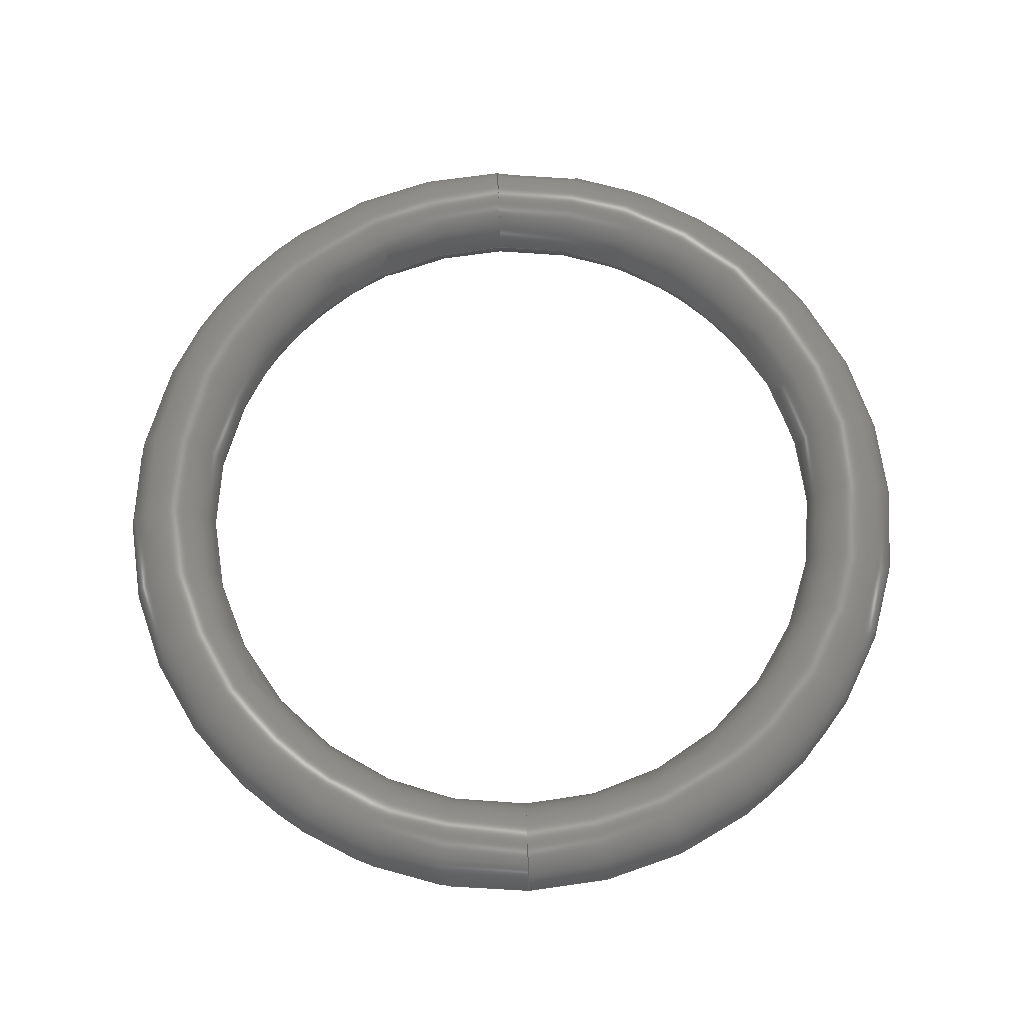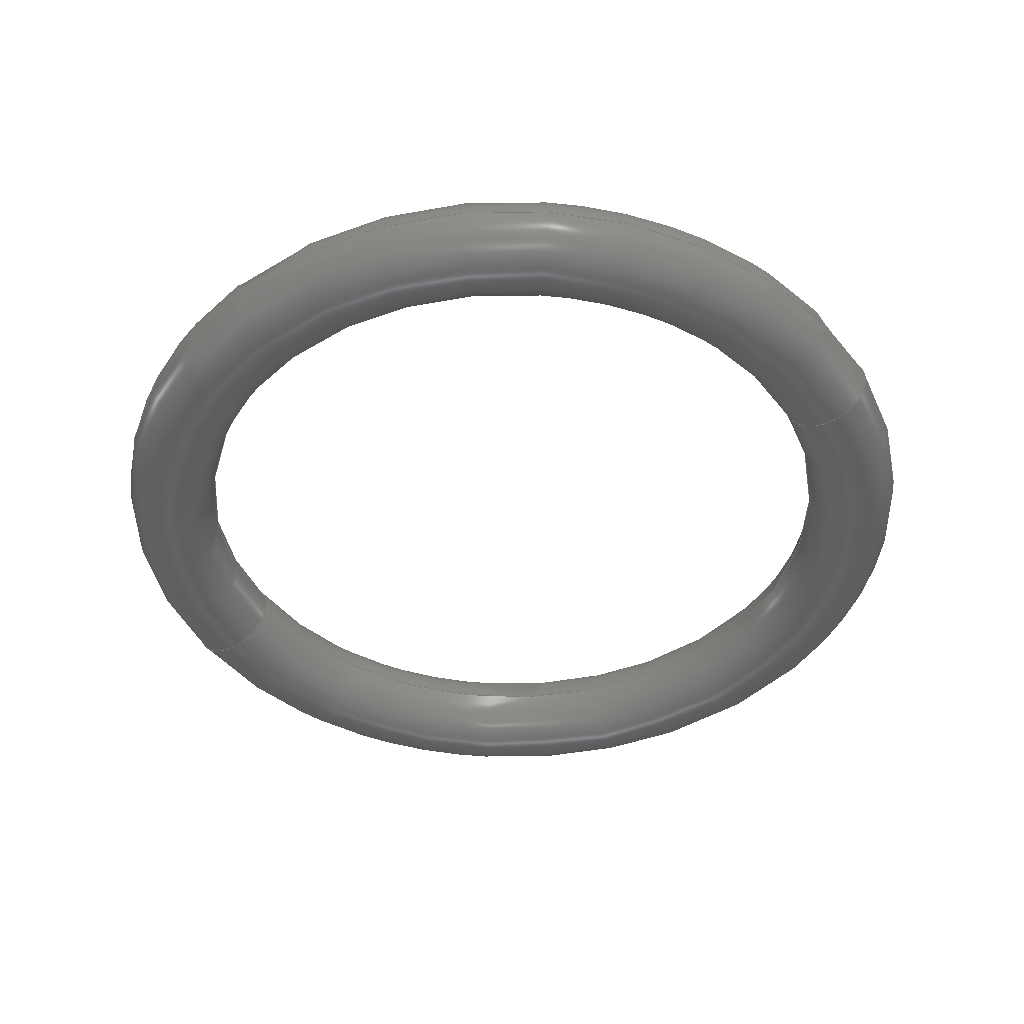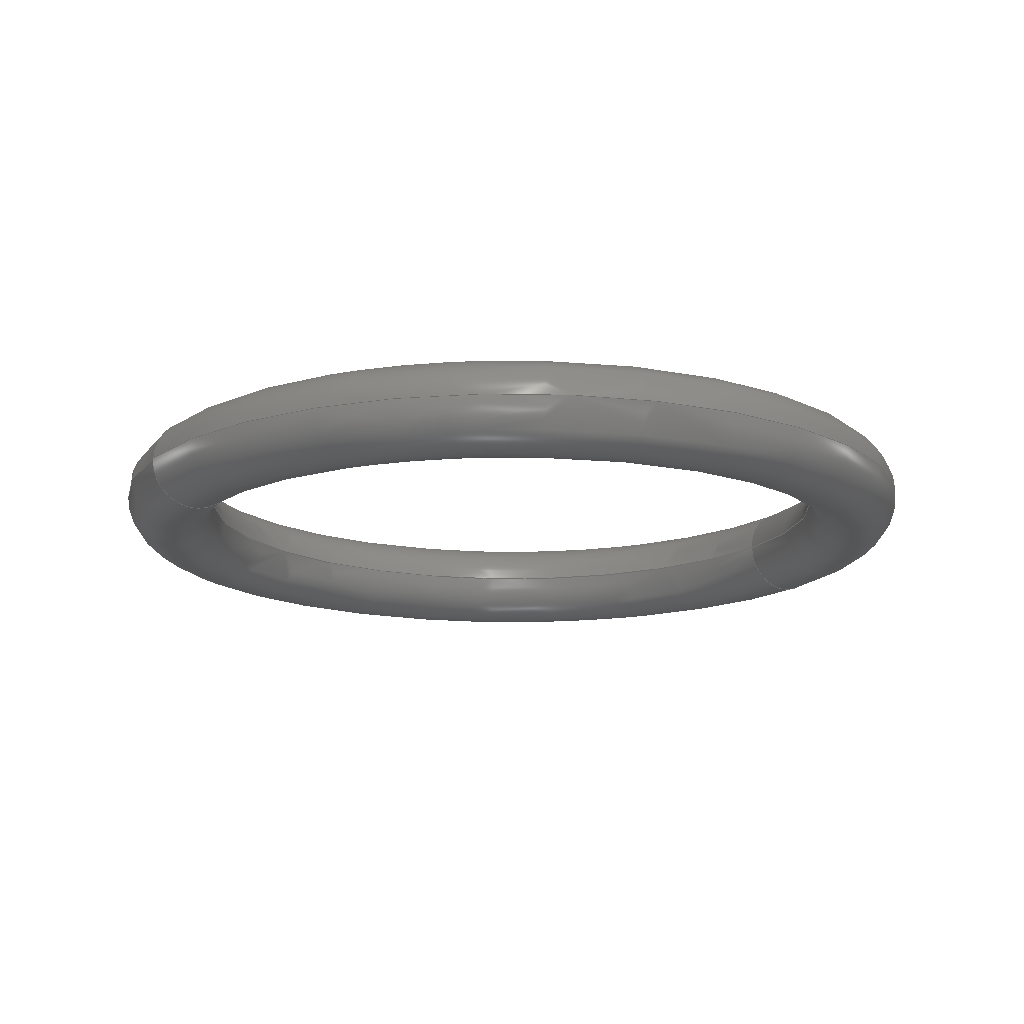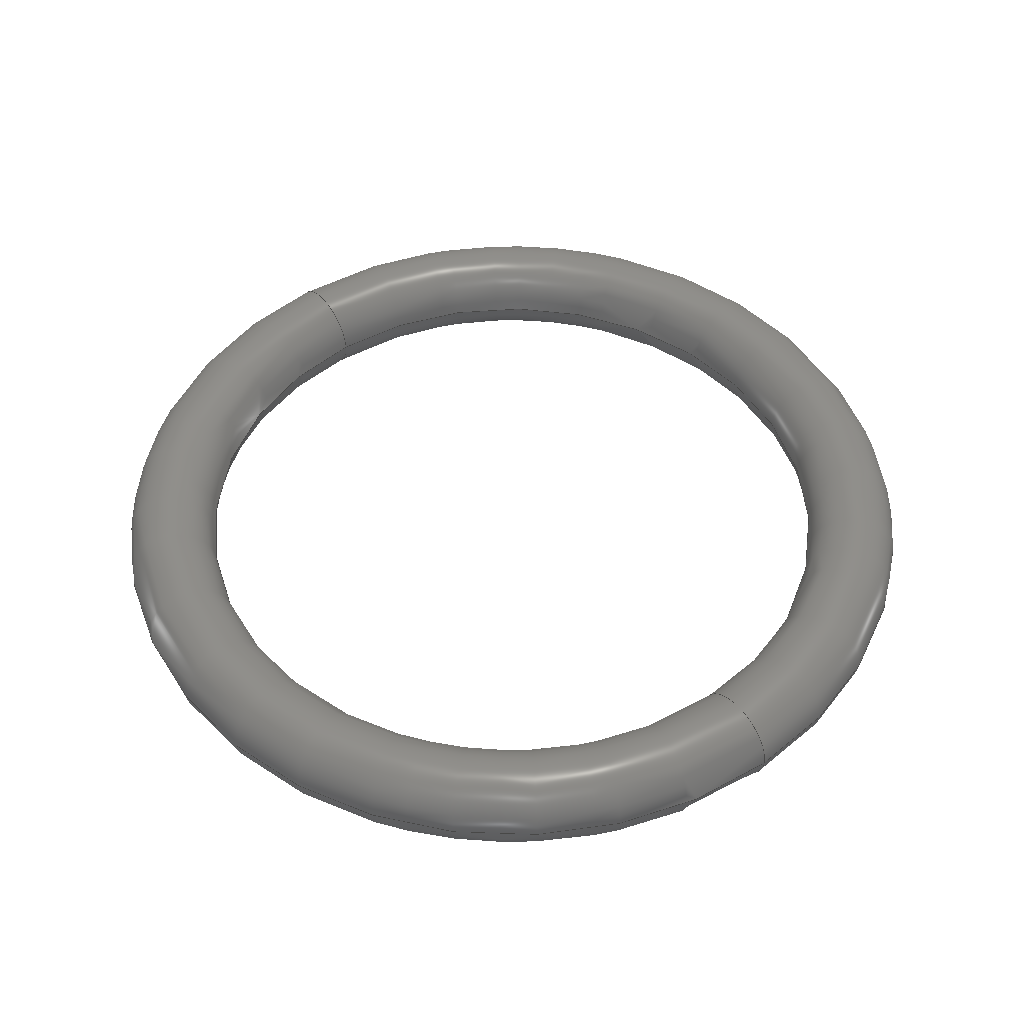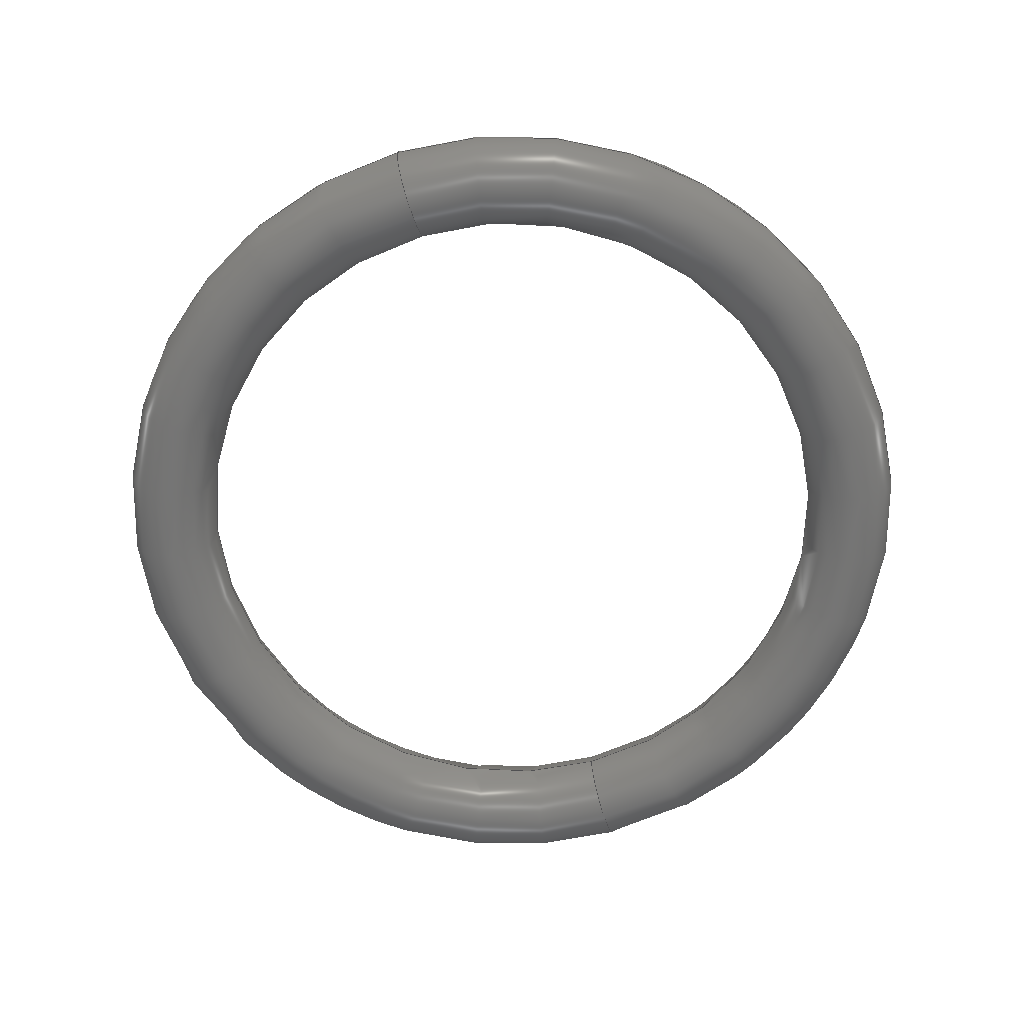
<metadata>
{"format":"step","ext":"step","renderer":"f3d","projection":"perspective","resolution":1024,"background":"white","views":[{"elev":69.9,"azim":177.6,"up":"+Y"},{"elev":-43.7,"azim":-61.0,"up":"+Y"},{"elev":-14.9,"azim":60.0,"up":"+Y"},{"elev":48.7,"azim":142.9,"up":"+Y"},{"elev":-67.6,"azim":-163.6,"up":"+Y"}]}
</metadata>
<code>
ISO-10303-21;
DATA;
#1 = CALENDAR_DATE ( 2020, 21, 10 ) ;
#2 = EDGE_LOOP ( 'NONE', ( #182, #126, #56, #175 ) ) ;
#3 = APPROVAL_STATUS ( 'not_yet_approved' ) ;
#4 = SECURITY_CLASSIFICATION ( '', '', #68 ) ;
#5 = APPROVAL_ROLE ( '' ) ;
#6 = TOROIDAL_SURFACE ( 'NONE', #176, 8.25, 1 ) ;
#7 = PERSON_AND_ORGANIZATION ( #52, #73 ) ;
#8 = PERSON_AND_ORGANIZATION ( #52, #73 ) ;
#9 = CIRCLE ( 'NONE', #138, 9.25 ) ;
#10 = EDGE_CURVE ( 'NONE', #84, #96, #9, .T. ) ;
#11 = DIRECTION ( 'NONE',  ( 0, 0, 1 ) ) ;
#12 = DIRECTION ( 'NONE',  ( 0, 0, 1 ) ) ;
#13 = EDGE_LOOP ( 'NONE', ( #92, #74, #171, #19 ) ) ;
#14 = APPLICATION_CONTEXT ( 'configuration controlled 3d designs of mechanical parts and assemblies' ) ;
#15 = ADVANCED_FACE ( 'NONE', ( #189 ), #91, .T. ) ;
#16 = APPROVAL ( #3, 'UNSPECIFIED' ) ;
#17 = MECHANICAL_CONTEXT ( 'NONE', #14, 'mechanical' ) ;
#18 = ORIENTED_EDGE ( 'NONE', *, *, #151, .T. ) ;
#19 = ORIENTED_EDGE ( 'NONE', *, *, #158, .F. ) ;
#20 = CC_DESIGN_APPROVAL ( #85, ( #148 ) ) ;
#21 = AXIS2_PLACEMENT_3D ( 'NONE', #41, #114, #57 ) ;
#22 = CIRCLE ( 'NONE', #186, 1 ) ;
#23 = CARTESIAN_POINT ( 'NONE',  ( 1.133e-15, 0, -9.25 ) ) ;
#24 = LOCAL_TIME ( 13, 56, 17, #63 ) ;
#25 = AXIS2_PLACEMENT_3D ( 'NONE', #123, #110, #192 ) ;
#26 = DIRECTION ( 'NONE',  ( 0, 0, 1 ) ) ;
#27 = PRODUCT ( 'SE_01_2_1003', 'SE_01_2_1003', '', ( #17 ) ) ;
#28 = PERSON_AND_ORGANIZATION_ROLE ( 'creator' ) ;
#29 = APPROVAL_ROLE ( '' ) ;
#30 = DATE_AND_TIME ( #79, #188 ) ;
#31 = ORIENTED_EDGE ( 'NONE', *, *, #10, .F. ) ;
#32 = EDGE_CURVE ( 'NONE', #146, #96, #170, .T. ) ;
#33 = PERSON_AND_ORGANIZATION ( #52, #73 ) ;
#34 = EDGE_LOOP ( 'NONE', ( #118, #122, #153, #18 ) ) ;
#35 = AXIS2_PLACEMENT_3D ( 'NONE', #40, #12, #59 ) ;
#36 = CARTESIAN_POINT ( 'NONE',  ( 1.01e-15, 0, -8.25 ) ) ;
#37 = CARTESIAN_POINT ( 'NONE',  ( 0, 0, 0 ) ) ;
#38 = COORDINATED_UNIVERSAL_TIME_OFFSET ( 2, 0, .AHEAD. ) ;
#39 = FACE_OUTER_BOUND ( 'NONE', #108, .T. ) ;
#40 = CARTESIAN_POINT ( 'NONE',  ( 0, 0, 0 ) ) ;
#41 = CARTESIAN_POINT ( 'NONE',  ( 1.01e-15, 0, -8.25 ) ) ;
#42 = APPLICATION_CONTEXT ( 'configuration controlled 3d designs of mechanical parts and assemblies' ) ;
#43 = AXIS2_PLACEMENT_3D ( 'NONE', #37, #65, #177 ) ;
#44 = PERSON_AND_ORGANIZATION_ROLE ( 'classification_officer' ) ;
#45 = CC_DESIGN_PERSON_AND_ORGANIZATION_ASSIGNMENT ( #33, #28, ( #148 ) ) ;
#46 = COORDINATED_UNIVERSAL_TIME_OFFSET ( 2, 0, .AHEAD. ) ;
#47 = TOROIDAL_SURFACE ( 'NONE', #94, 8.25, 1 ) ;
#48 = ORIENTED_EDGE ( 'NONE', *, *, #32, .T. ) ;
#49 = CC_DESIGN_PERSON_AND_ORGANIZATION_ASSIGNMENT ( #104, #44, ( #4 ) ) ;
#50 = AXIS2_PLACEMENT_3D ( 'NONE', #109, #77, #149 ) ;
#51 = DIRECTION ( 'NONE',  ( 0, 0, 1 ) ) ;
#52 = PERSON ( 'UNSPECIFIED', 'UNSPECIFIED', 'UNSPECIFIED', ('UNSPECIFIED'), ('UNSPECIFIED'), ('UNSPECIFIED') ) ;
#53 = CARTESIAN_POINT ( 'NONE',  ( 0, -1.225e-16, 7.25 ) ) ;
#54 = DATE_TIME_ROLE ( 'creation_date' ) ;
#55 = VERTEX_POINT ( 'NONE', #139 ) ;
#56 = ORIENTED_EDGE ( 'NONE', *, *, #72, .T. ) ;
#57 = DIRECTION ( 'NONE',  ( 1.225e-16, 0, -1 ) ) ;
#58 = PRODUCT_RELATED_PRODUCT_CATEGORY ( 'detail', '', ( #27 ) ) ;
#59 = DIRECTION ( 'NONE',  ( 1, 0, 0 ) ) ;
#60 = CC_DESIGN_PERSON_AND_ORGANIZATION_ASSIGNMENT ( #168, #144, ( #27 ) ) ;
#61 = APPROVAL_PERSON_ORGANIZATION ( #8, #62, #29 ) ;
#62 = APPROVAL ( #116, 'UNSPECIFIED' ) ;
#63 = COORDINATED_UNIVERSAL_TIME_OFFSET ( 2, 0, .AHEAD. ) ;
#64 = APPROVAL_DATE_TIME ( #187, #62 ) ;
#65 = DIRECTION ( 'NONE',  ( -0, 1, -0 ) ) ;
#66 = DIRECTION ( 'NONE',  ( -0, 1, -0 ) ) ;
#67 = LOCAL_TIME ( 13, 56, 17, #46 ) ;
#68 = SECURITY_CLASSIFICATION_LEVEL ( 'unclassified' ) ;
#69 = CARTESIAN_POINT ( 'NONE',  ( 0, 0, 0 ) ) ;
#70 = APPROVAL_PERSON_ORGANIZATION ( #7, #85, #5 ) ;
#71 = DATE_AND_TIME ( #111, #24 ) ;
#72 = EDGE_CURVE ( 'NONE', #96, #146, #128, .T. ) ;
#73 = ORGANIZATION ( 'UNSPECIFIED', 'UNSPECIFIED', '' ) ;
#74 = ORIENTED_EDGE ( 'NONE', *, *, #132, .T. ) ;
#75 = CC_DESIGN_DATE_AND_TIME_ASSIGNMENT ( #136, #162, ( #4 ) ) ;
#76 = CARTESIAN_POINT ( 'NONE',  ( 0, 0, 8.25 ) ) ;
#77 = DIRECTION ( 'NONE',  ( -0, 1, -0 ) ) ;
#78 = AXIS2_PLACEMENT_3D ( 'NONE', #142, #66, #81 ) ;
#79 = CALENDAR_DATE ( 2020, 21, 10 ) ;
#80 = SHAPE_DEFINITION_REPRESENTATION ( #173, #105 ) ;
#81 = DIRECTION ( 'NONE',  ( 0, 0, 1 ) ) ;
#82 = DIRECTION ( 'NONE',  ( 0, 0, 1 ) ) ;
#83 = ORIENTED_EDGE ( 'NONE', *, *, #151, .F. ) ;
#84 = VERTEX_POINT ( 'NONE', #23 ) ;
#85 = APPROVAL ( #115, 'UNSPECIFIED' ) ;
#86 = APPROVAL_PERSON_ORGANIZATION ( #159, #16, #179 ) ;
#87 = CC_DESIGN_SECURITY_CLASSIFICATION ( #4, ( #148 ) ) ;
#88 = FACE_OUTER_BOUND ( 'NONE', #34, .T. ) ;
#89 =( GEOMETRIC_REPRESENTATION_CONTEXT ( 3 ) GLOBAL_UNCERTAINTY_ASSIGNED_CONTEXT ( ( #134 ) ) GLOBAL_UNIT_ASSIGNED_CONTEXT ( ( #167, #125, #127 ) ) REPRESENTATION_CONTEXT ( 'NONE', 'WORKASPACE' ) );
#90 = PERSON_AND_ORGANIZATION ( #52, #73 ) ;
#91 = TOROIDAL_SURFACE ( 'NONE', #43, 8.25, 1 ) ;
#92 = ORIENTED_EDGE ( 'NONE', *, *, #72, .F. ) ;
#93 = CARTESIAN_POINT ( 'NONE',  ( 0, 0, 0 ) ) ;
#94 = AXIS2_PLACEMENT_3D ( 'NONE', #155, #124, #11 ) ;
#95 = MANIFOLD_SOLID_BREP ( 'Revolve1', #161 ) ;
#96 = VERTEX_POINT ( 'NONE', #193 ) ;
#97 = DIRECTION ( 'NONE',  ( 0, 0, 1 ) ) ;
#98 = APPLICATION_PROTOCOL_DEFINITION ( 'international standard', 'config_control_design', 1994, #14 ) ;
#99 = ADVANCED_FACE ( 'NONE', ( #88 ), #47, .T. ) ;
#100 = DIRECTION ( 'NONE',  ( -0, 1, -0 ) ) ;
#101 = PERSON_AND_ORGANIZATION ( #52, #73 ) ;
#102 = CC_DESIGN_PERSON_AND_ORGANIZATION_ASSIGNMENT ( #90, #113, ( #148 ) ) ;
#103 = CC_DESIGN_APPROVAL ( #62, ( #117 ) ) ;
#104 = PERSON_AND_ORGANIZATION ( #52, #73 ) ;
#105 = ADVANCED_BREP_SHAPE_REPRESENTATION ( 'SE_01_2_1003', ( #95, #35 ), #89 ) ;
#106 = AXIS2_PLACEMENT_3D ( 'NONE', #112, #160, #26 ) ;
#107 = COORDINATED_UNIVERSAL_TIME_OFFSET ( 2, 0, .AHEAD. ) ;
#108 = EDGE_LOOP ( 'NONE', ( #31, #83, #185, #48 ) ) ;
#109 = CARTESIAN_POINT ( 'NONE',  ( 0, 0, 0 ) ) ;
#110 = DIRECTION ( 'NONE',  ( -0, 1, -0 ) ) ;
#111 = CALENDAR_DATE ( 2020, 21, 10 ) ;
#112 = CARTESIAN_POINT ( 'NONE',  ( 0, 0, 8.25 ) ) ;
#113 = PERSON_AND_ORGANIZATION_ROLE ( 'design_supplier' ) ;
#114 = DIRECTION ( 'NONE',  ( 1, 0, 1.225e-16 ) ) ;
#115 = APPROVAL_STATUS ( 'not_yet_approved' ) ;
#116 = APPROVAL_STATUS ( 'not_yet_approved' ) ;
#117 = PRODUCT_DEFINITION ( 'UNKNOWN', '', #148, #145 ) ;
#118 = ORIENTED_EDGE ( 'NONE', *, *, #132, .F. ) ;
#119 = APPROVAL_DATE_TIME ( #30, #16 ) ;
#120 = CIRCLE ( 'NONE', #166, 7.25 ) ;
#121 = CC_DESIGN_PERSON_AND_ORGANIZATION_ASSIGNMENT ( #101, #130, ( #117 ) ) ;
#122 = ORIENTED_EDGE ( 'NONE', *, *, #32, .F. ) ;
#123 = CARTESIAN_POINT ( 'NONE',  ( 0, 0, 0 ) ) ;
#124 = DIRECTION ( 'NONE',  ( -0, 1, -0 ) ) ;
#125 =( NAMED_UNIT ( * ) PLANE_ANGLE_UNIT ( ) SI_UNIT ( $, .RADIAN. ) );
#126 = ORIENTED_EDGE ( 'NONE', *, *, #10, .T. ) ;
#127 =( NAMED_UNIT ( * ) SI_UNIT ( $, .STERADIAN. ) SOLID_ANGLE_UNIT ( ) );
#128 = CIRCLE ( 'NONE', #172, 1 ) ;
#129 = EDGE_CURVE ( 'NONE', #55, #146, #169, .T. ) ;
#130 = PERSON_AND_ORGANIZATION_ROLE ( 'creator' ) ;
#131 = CC_DESIGN_DATE_AND_TIME_ASSIGNMENT ( #71, #54, ( #117 ) ) ;
#132 = EDGE_CURVE ( 'NONE', #96, #84, #164, .T. ) ;
#133 = CALENDAR_DATE ( 2020, 21, 10 ) ;
#134 = UNCERTAINTY_MEASURE_WITH_UNIT (LENGTH_MEASURE( 1e-05 ), #167, 'distance_accuracy_value', 'NONE');
#135 = FACE_OUTER_BOUND ( 'NONE', #13, .T. ) ;
#136 = DATE_AND_TIME ( #133, #67 ) ;
#137 = DIRECTION ( 'NONE',  ( -0, 1, -0 ) ) ;
#138 = AXIS2_PLACEMENT_3D ( 'NONE', #93, #137, #143 ) ;
#139 = CARTESIAN_POINT ( 'NONE',  ( 8.879e-16, -1.225e-16, -7.25 ) ) ;
#140 = DATE_AND_TIME ( #154, #178 ) ;
#141 = DIRECTION ( 'NONE',  ( 1, 0, 1.225e-16 ) ) ;
#142 = CARTESIAN_POINT ( 'NONE',  ( 0, -1.225e-16, 0 ) ) ;
#143 = DIRECTION ( 'NONE',  ( 0, 0, 1 ) ) ;
#144 = PERSON_AND_ORGANIZATION_ROLE ( 'design_owner' ) ;
#145 = DESIGN_CONTEXT ( 'detailed design', #42, 'design' ) ;
#146 = VERTEX_POINT ( 'NONE', #53 ) ;
#147 = APPLICATION_PROTOCOL_DEFINITION ( 'international standard', 'config_control_design', 1994, #42 ) ;
#148 = PRODUCT_DEFINITION_FORMATION_WITH_SPECIFIED_SOURCE ( 'ANY', '', #27, .NOT_KNOWN. ) ;
#149 = DIRECTION ( 'NONE',  ( 0, 0, 1 ) ) ;
#150 = LOCAL_TIME ( 13, 56, 17, #156 ) ;
#151 = EDGE_CURVE ( 'NONE', #55, #84, #22, .T. ) ;
#152 = ADVANCED_FACE ( 'NONE', ( #135 ), #180, .T. ) ;
#153 = ORIENTED_EDGE ( 'NONE', *, *, #158, .T. ) ;
#154 = CALENDAR_DATE ( 2020, 21, 10 ) ;
#155 = CARTESIAN_POINT ( 'NONE',  ( 0, 0, 0 ) ) ;
#156 = COORDINATED_UNIVERSAL_TIME_OFFSET ( 2, 0, .AHEAD. ) ;
#157 = DIRECTION ( 'NONE',  ( -1, 0, 0 ) ) ;
#158 = EDGE_CURVE ( 'NONE', #146, #55, #120, .T. ) ;
#159 = PERSON_AND_ORGANIZATION ( #52, #73 ) ;
#160 = DIRECTION ( 'NONE',  ( -1, 0, 0 ) ) ;
#161 = CLOSED_SHELL ( 'NONE', ( #15, #152, #99, #184 ) ) ;
#162 = DATE_TIME_ROLE ( 'classification_date' ) ;
#163 = DIRECTION ( 'NONE',  ( 1.225e-16, 0, -1 ) ) ;
#164 = CIRCLE ( 'NONE', #25, 9.25 ) ;
#165 = CARTESIAN_POINT ( 'NONE',  ( 0, -1.225e-16, 0 ) ) ;
#166 = AXIS2_PLACEMENT_3D ( 'NONE', #165, #181, #82 ) ;
#167 =( LENGTH_UNIT ( ) NAMED_UNIT ( * ) SI_UNIT ( .MILLI., .METRE. ) );
#168 = PERSON_AND_ORGANIZATION ( #52, #73 ) ;
#169 = CIRCLE ( 'NONE', #78, 7.25 ) ;
#170 = CIRCLE ( 'NONE', #106, 1 ) ;
#171 = ORIENTED_EDGE ( 'NONE', *, *, #190, .T. ) ;
#172 = AXIS2_PLACEMENT_3D ( 'NONE', #76, #157, #51 ) ;
#173 = PRODUCT_DEFINITION_SHAPE ( 'NONE', 'NONE',  #117 ) ;
#174 = CIRCLE ( 'NONE', #21, 1 ) ;
#175 = ORIENTED_EDGE ( 'NONE', *, *, #129, .F. ) ;
#176 = AXIS2_PLACEMENT_3D ( 'NONE', #69, #100, #97 ) ;
#177 = DIRECTION ( 'NONE',  ( 0, 0, 1 ) ) ;
#178 = LOCAL_TIME ( 13, 56, 17, #107 ) ;
#179 = APPROVAL_ROLE ( '' ) ;
#180 = TOROIDAL_SURFACE ( 'NONE', #50, 8.25, 1 ) ;
#181 = DIRECTION ( 'NONE',  ( -0, 1, -0 ) ) ;
#182 = ORIENTED_EDGE ( 'NONE', *, *, #190, .F. ) ;
#183 = APPROVAL_DATE_TIME ( #140, #85 ) ;
#184 = ADVANCED_FACE ( 'NONE', ( #39 ), #6, .T. ) ;
#185 = ORIENTED_EDGE ( 'NONE', *, *, #129, .T. ) ;
#186 = AXIS2_PLACEMENT_3D ( 'NONE', #36, #141, #163 ) ;
#187 = DATE_AND_TIME ( #1, #150 ) ;
#188 = LOCAL_TIME ( 13, 56, 17, #38 ) ;
#189 = FACE_OUTER_BOUND ( 'NONE', #2, .T. ) ;
#190 = EDGE_CURVE ( 'NONE', #84, #55, #174, .T. ) ;
#191 = CC_DESIGN_APPROVAL ( #16, ( #4 ) ) ;
#192 = DIRECTION ( 'NONE',  ( 0, 0, 1 ) ) ;
#193 = CARTESIAN_POINT ( 'NONE',  ( 0, 0, 9.25 ) ) ;
ENDSEC;
END-ISO-10303-21;

</code>
